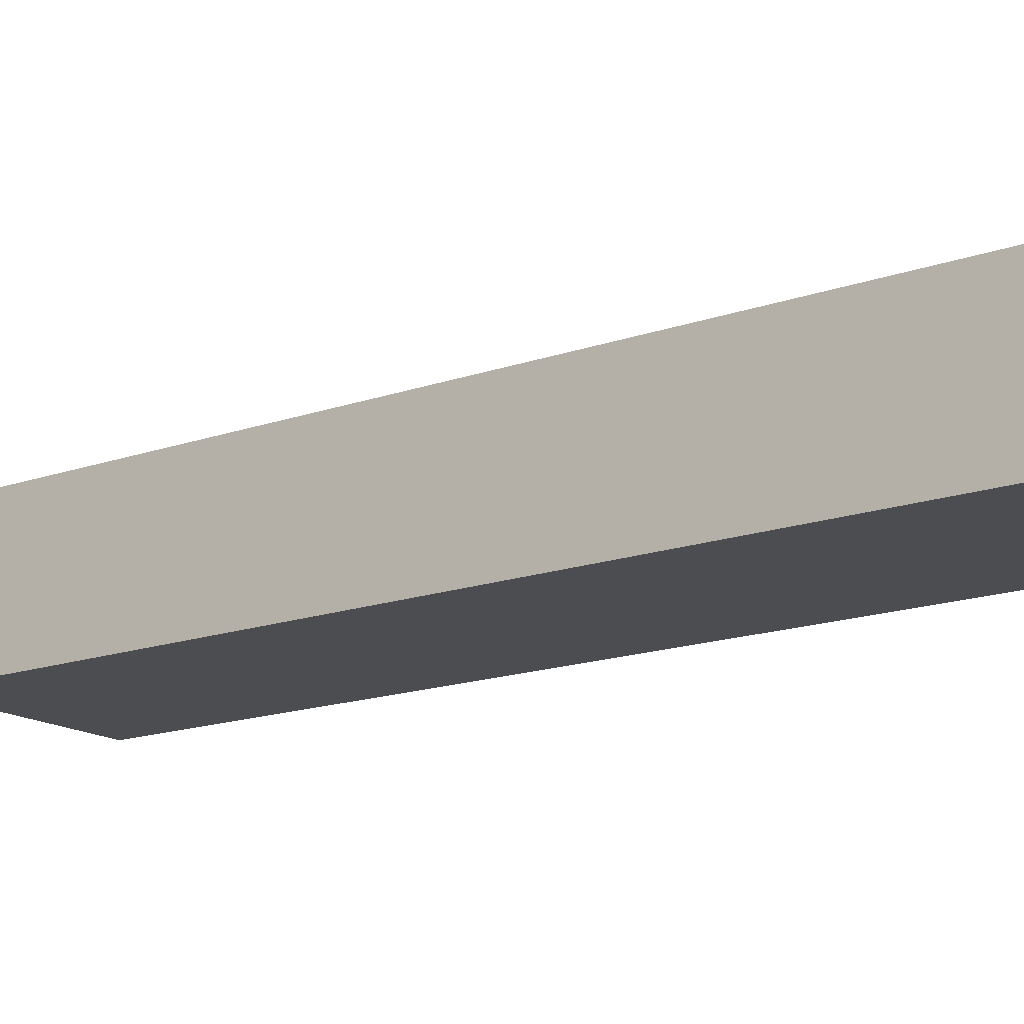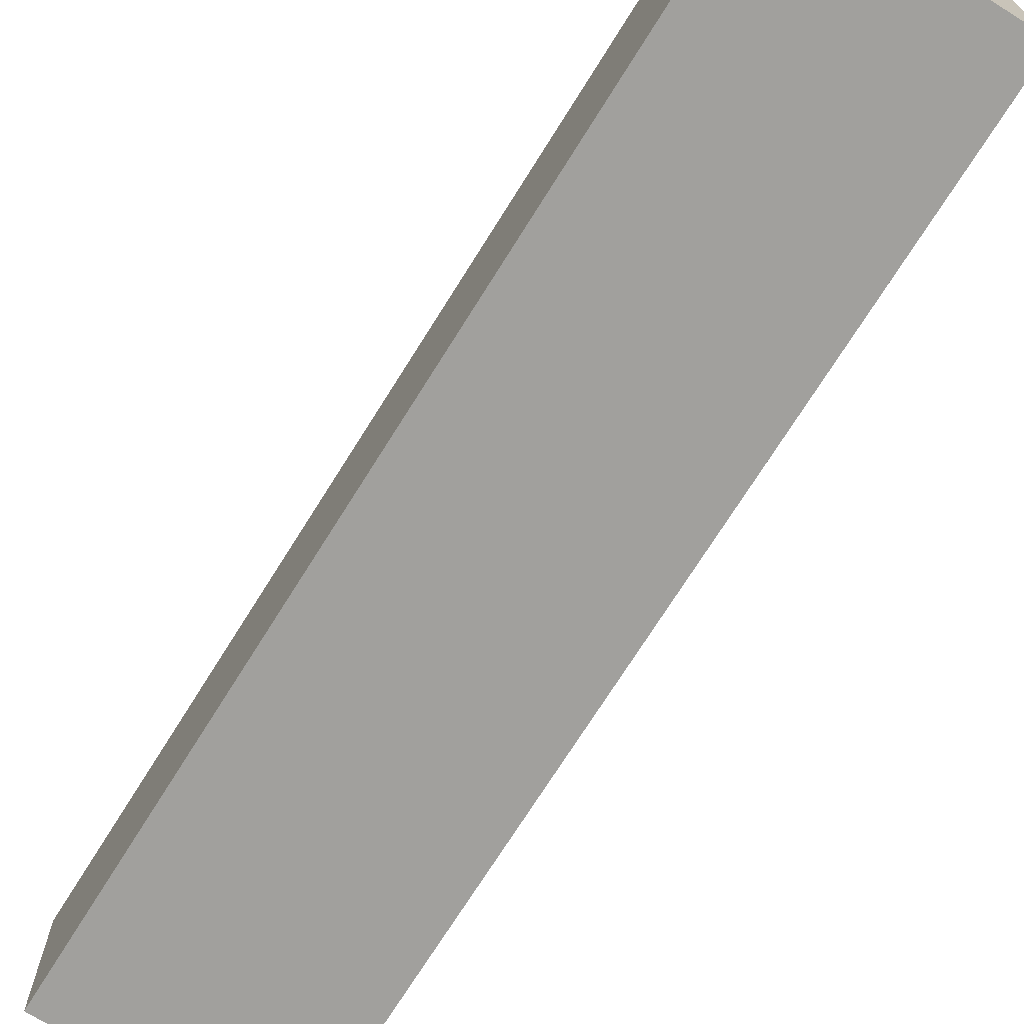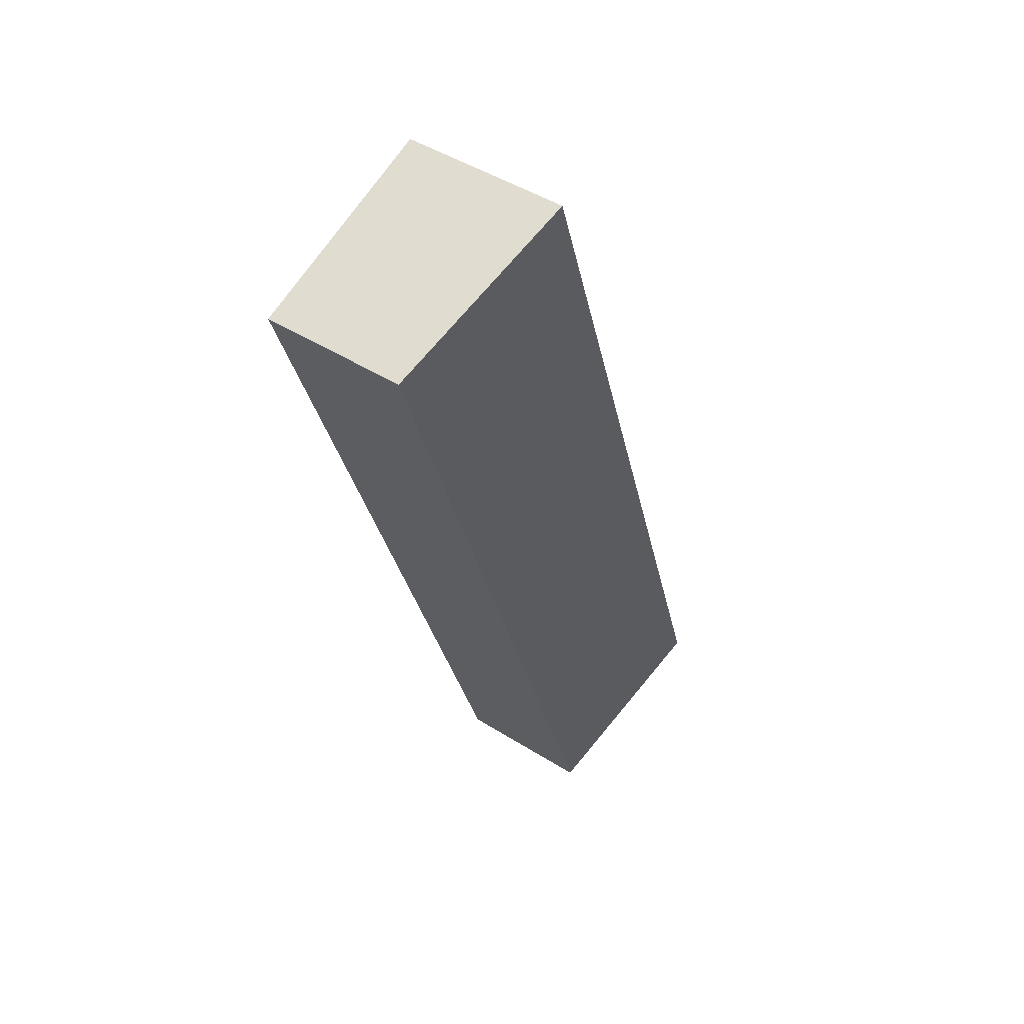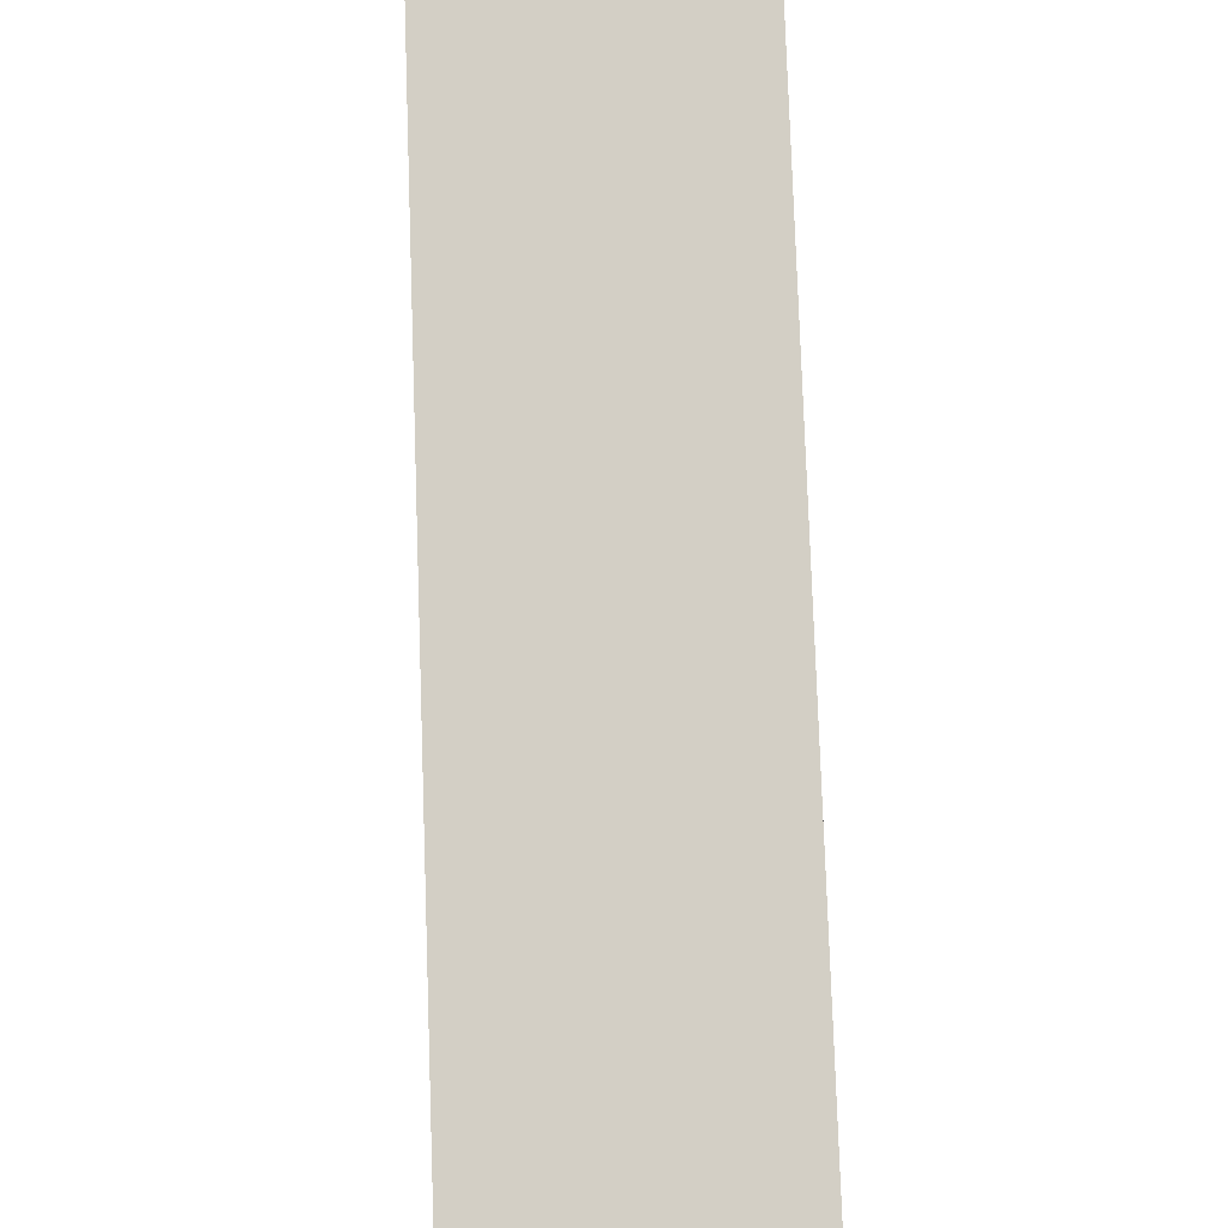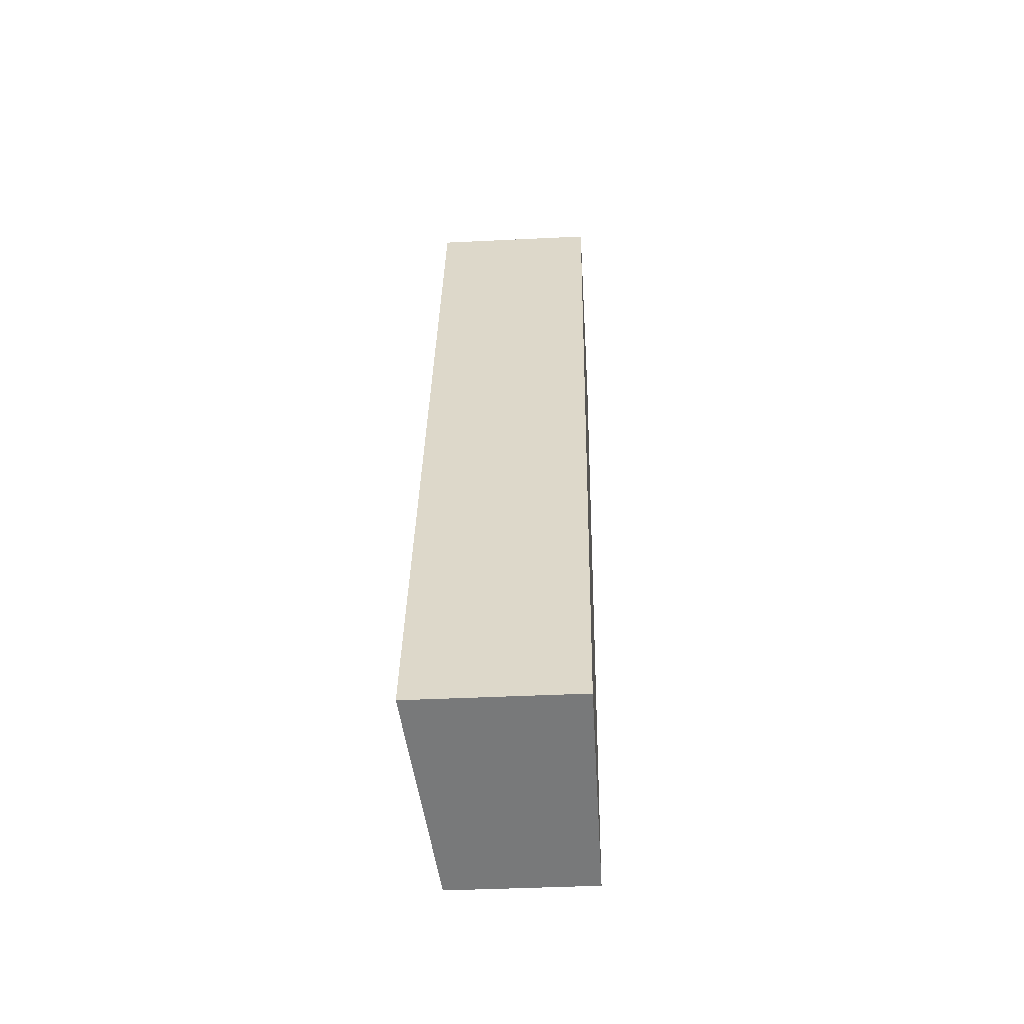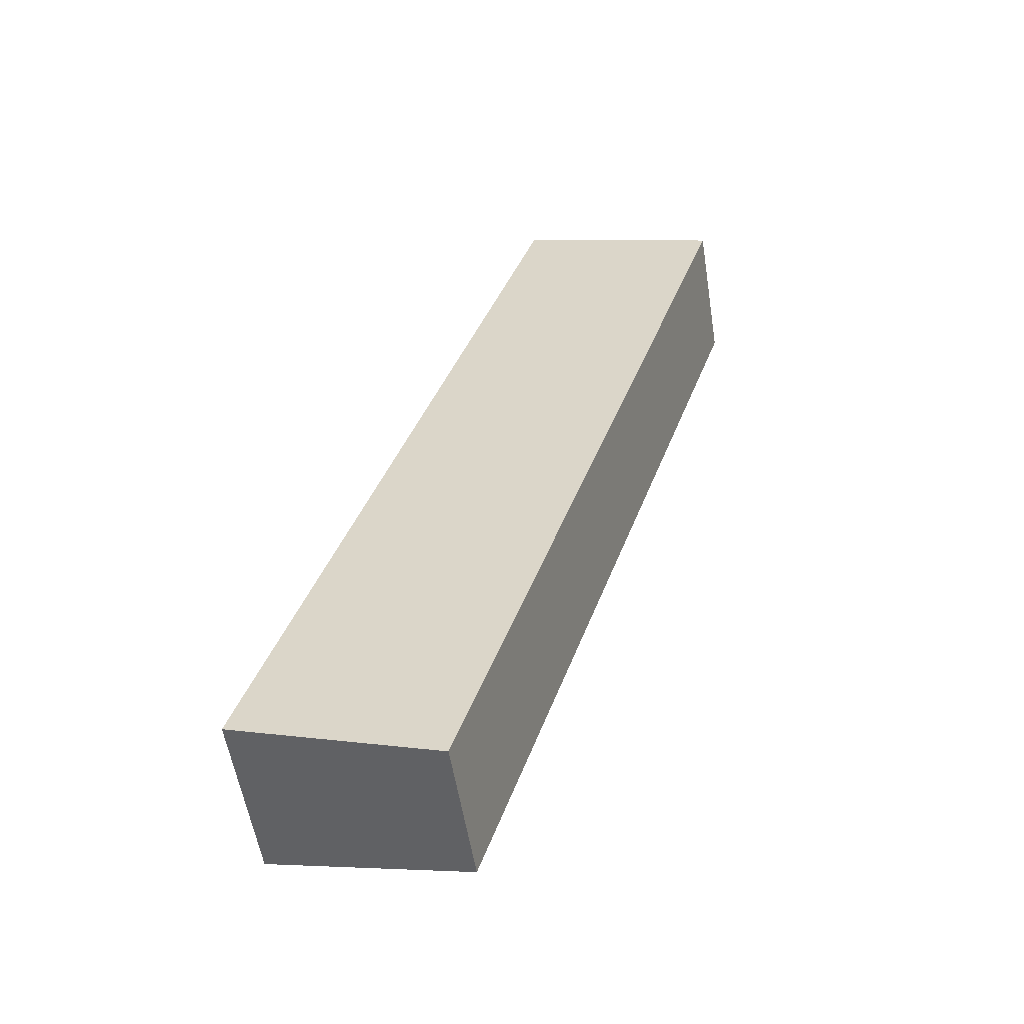
<metadata>
{"format":"obj","ext":"obj","renderer":"f3d","projection":"perspective","resolution":1024,"background":"white","views":[{"elev":-16.1,"azim":144.4,"up":"+Y"},{"elev":-71.7,"azim":166.1,"up":"+Y"},{"elev":46.9,"azim":125.5,"up":"+Z"},{"elev":77.1,"azim":-163.9,"up":"+Y"},{"elev":-39.8,"azim":-86.5,"up":"+Z"},{"elev":-56.0,"azim":9.1,"up":"+Z"}]}
</metadata>
<code>
v  2.494 1.949 -0.815
v  6.635 1.918 10.95
v  2.764 1.918 -0.903
v  3.871 2.23 11.86
v  0 2.23 1.365e-16
v  2.764 5.529e-17 -0.903
v  0 0 0
v  2.494 4.99e-17 -0.815
v  3.871 -7.26e-16 11.86
v  6.635 -6.707e-16 10.95
g defaultobject
f 1 2 3
f 2 1 4
f 4 1 5
f 6 1 3
f 1 6 5
f 5 6 7
f 7 6 8
f 7 4 5
f 4 7 9
f 9 2 4
f 2 9 10
f 10 3 2
f 3 10 6
f 8 9 7
f 9 8 6
f 9 6 10

</code>
